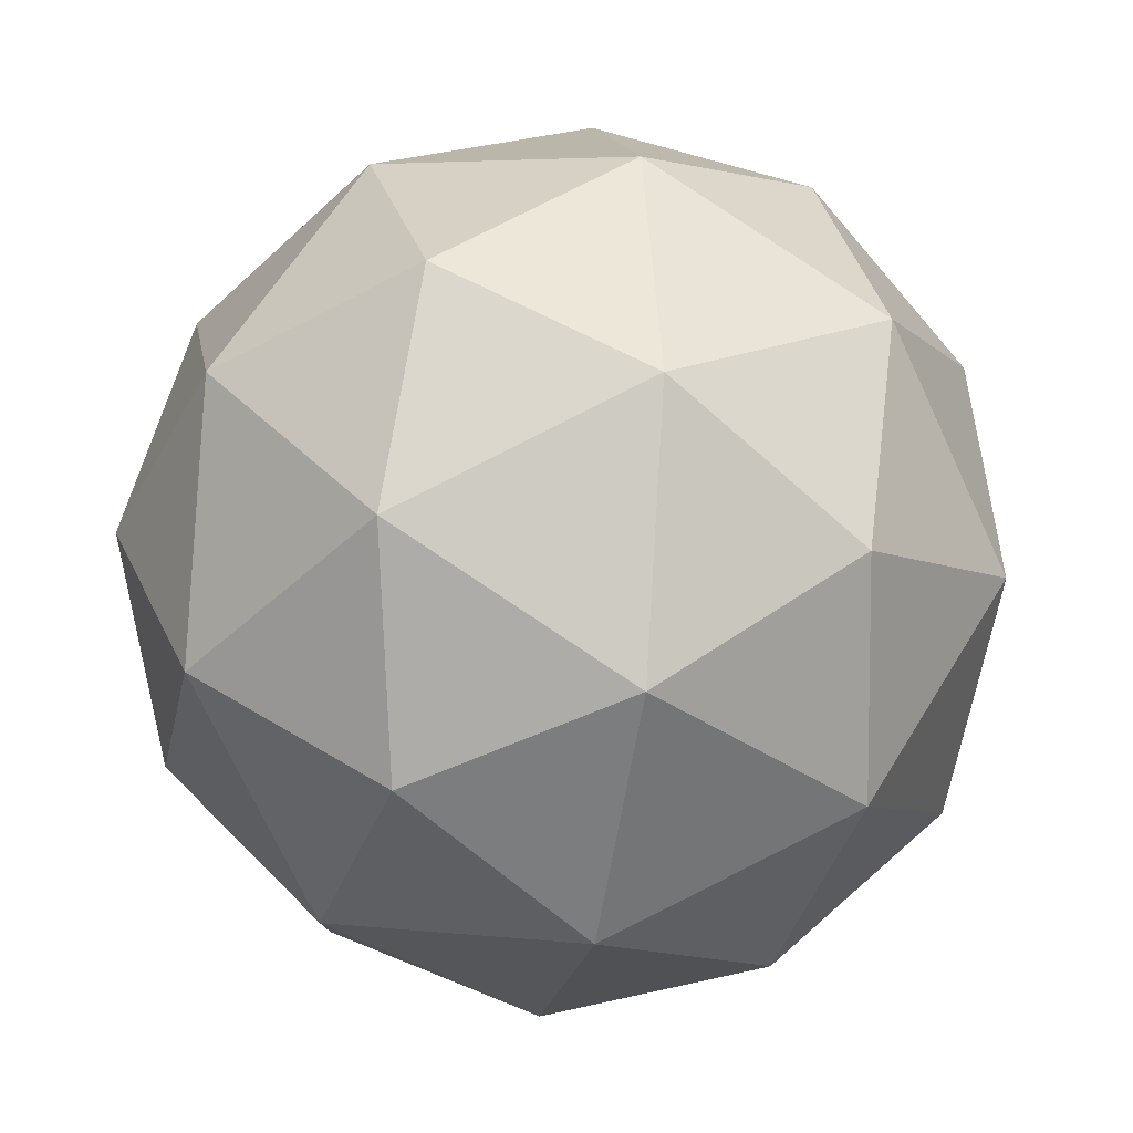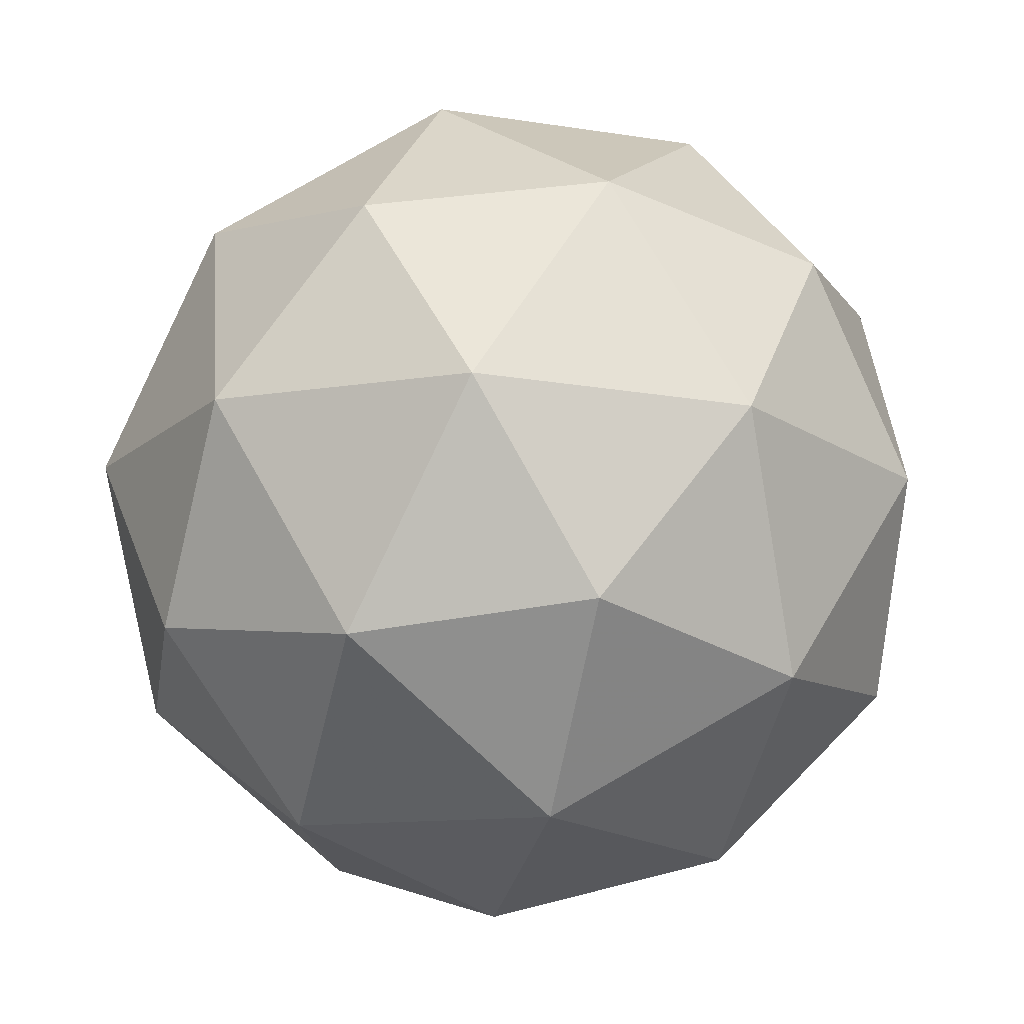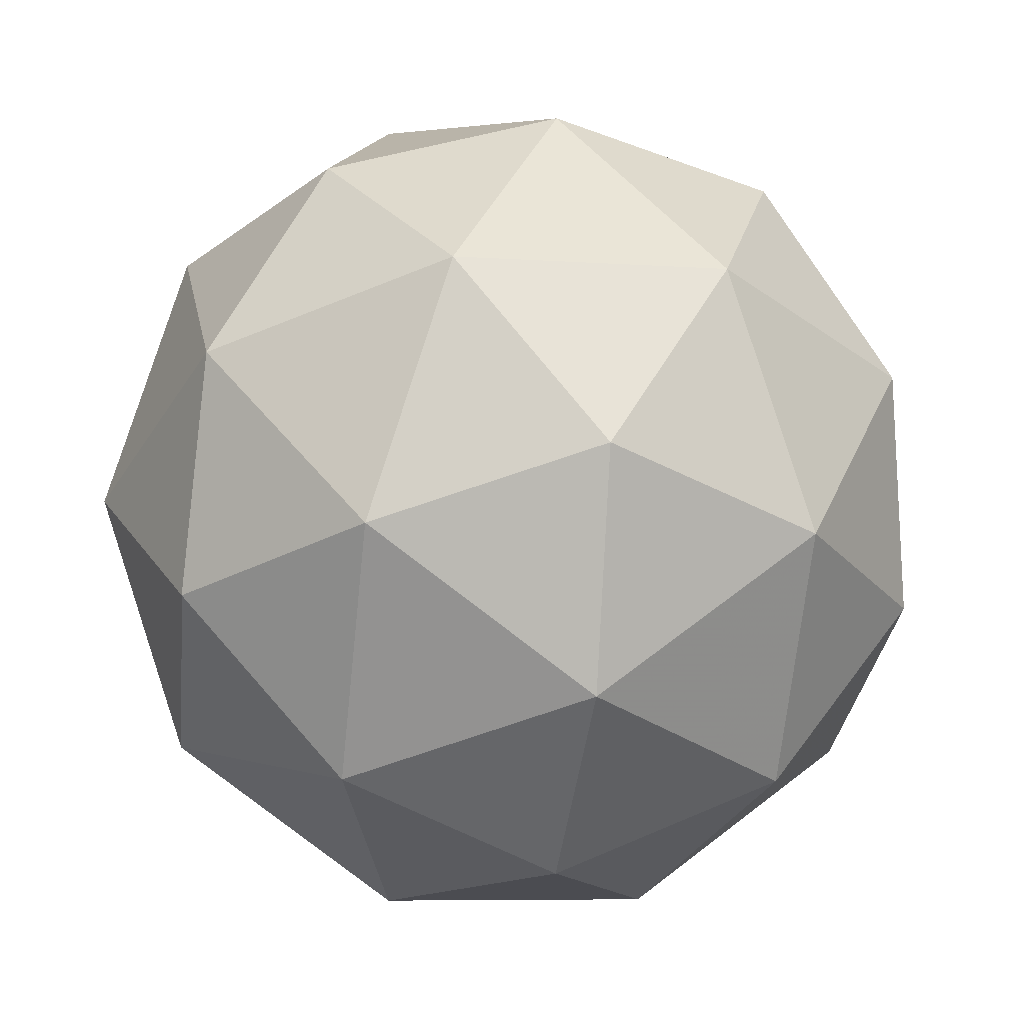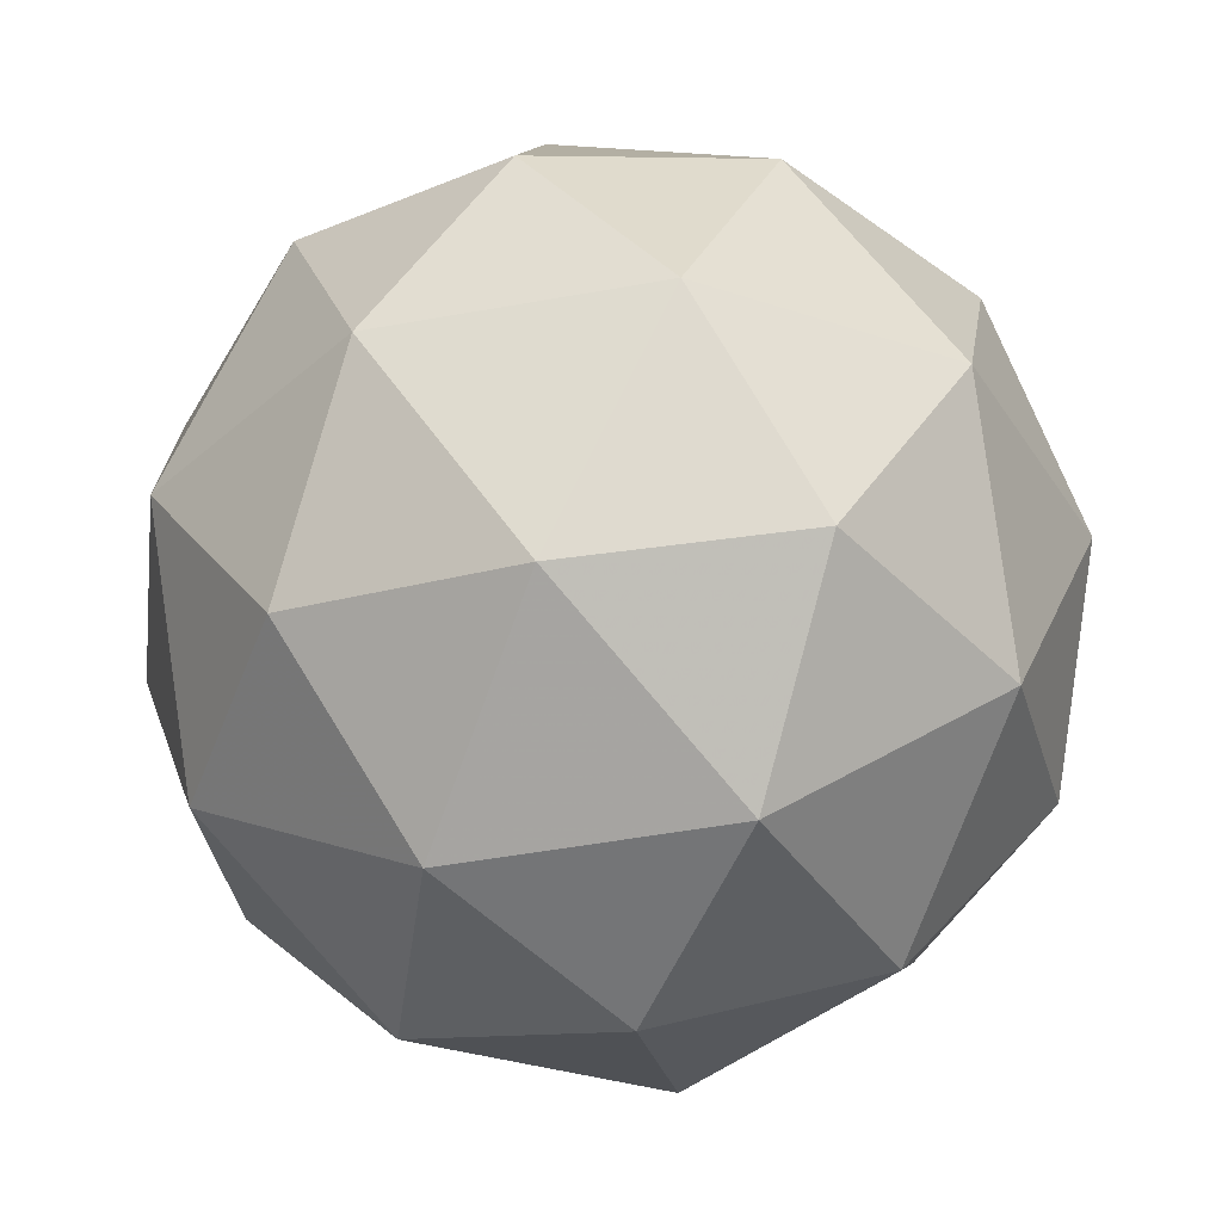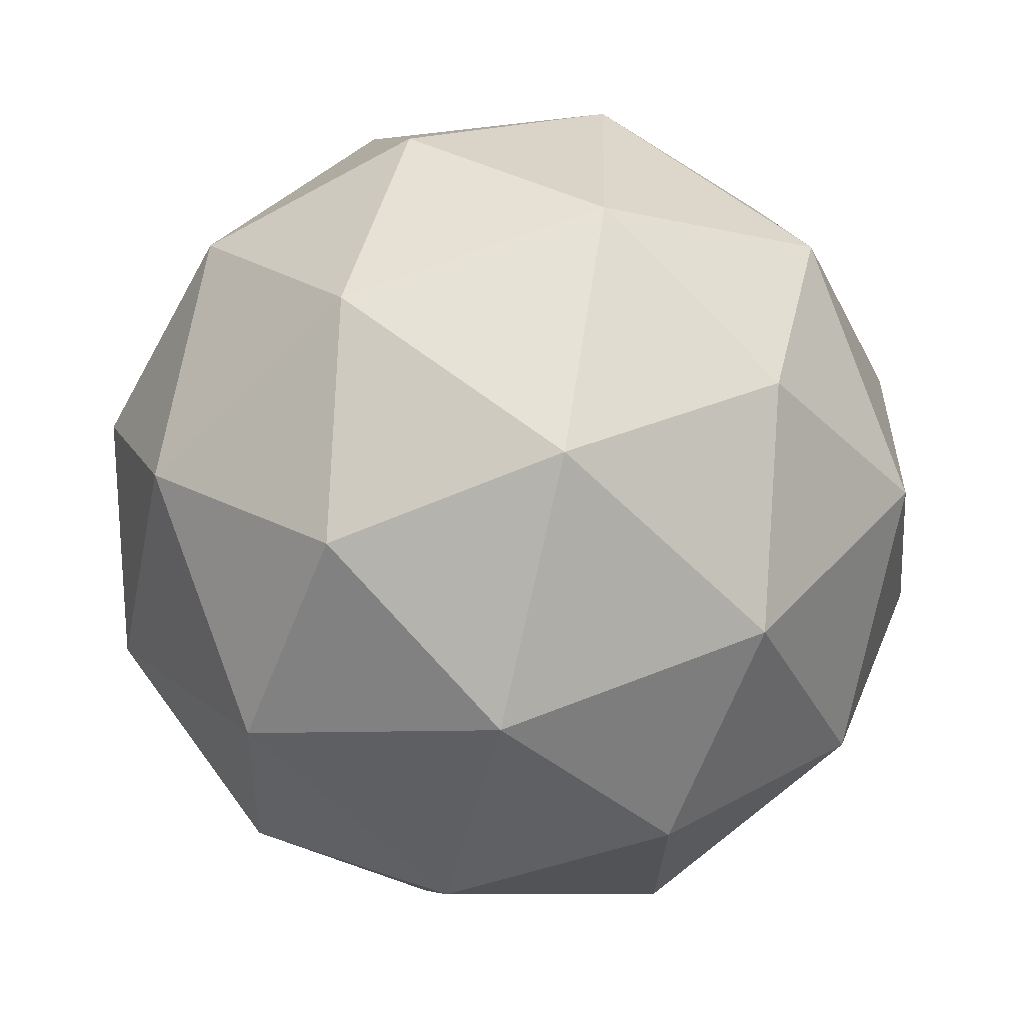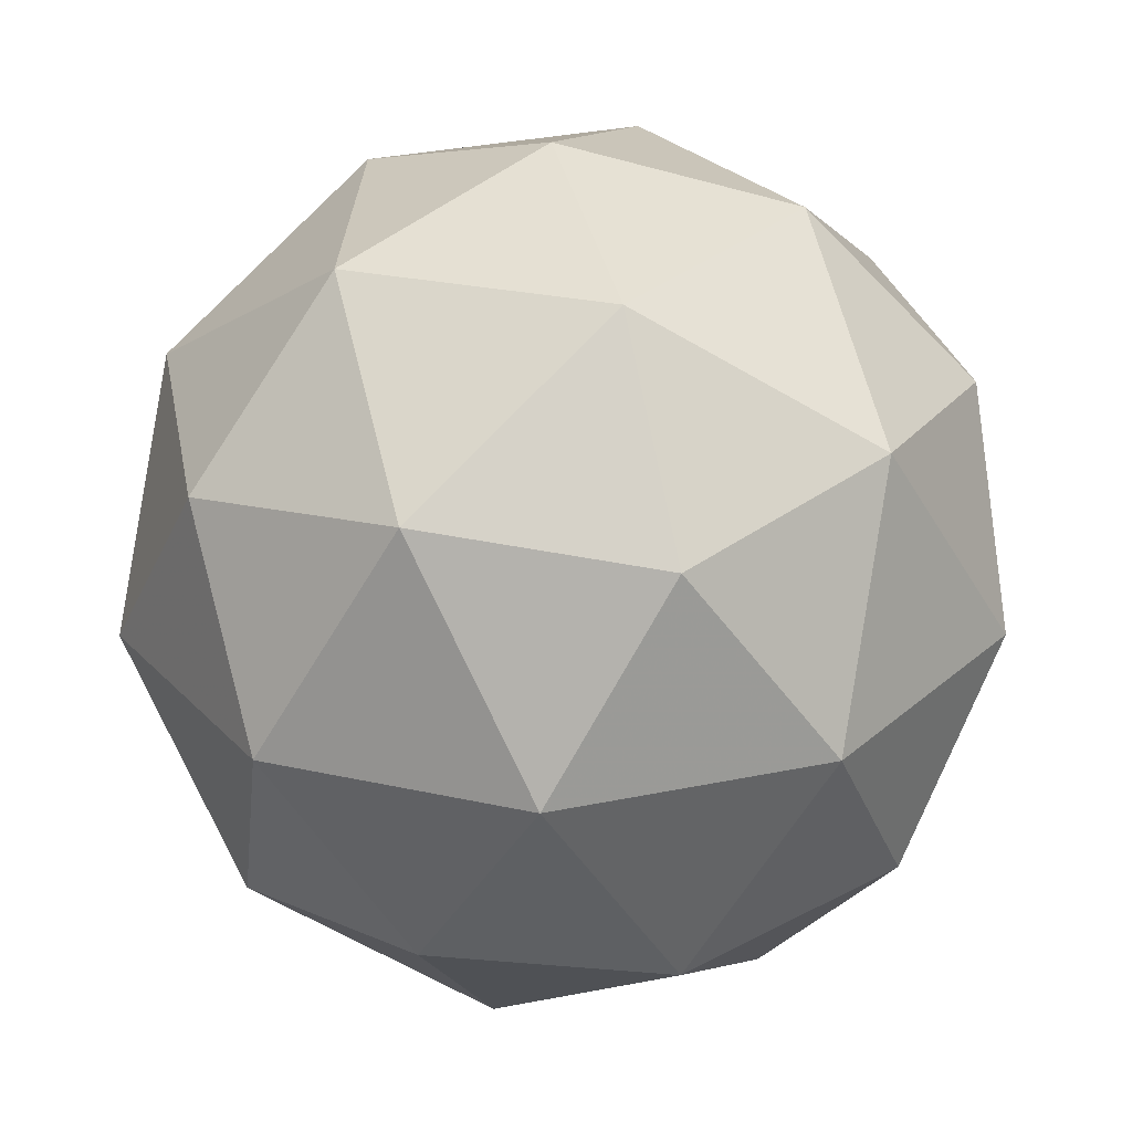
<metadata>
{"format":"obj","ext":"obj","renderer":"f3d","projection":"perspective","resolution":1024,"background":"white","views":[{"elev":24.3,"azim":1.2,"up":"+Z"},{"elev":1.9,"azim":-92.7,"up":"+Y"},{"elev":-70.2,"azim":124.1,"up":"+Z"},{"elev":60.4,"azim":-84.1,"up":"+Z"},{"elev":73.6,"azim":18.9,"up":"+Z"},{"elev":9.6,"azim":85.2,"up":"+Y"}]}
</metadata>
<code>
v 1.137 0.2964 -0.2392
v 1.067 0.318 -0.1991
v 1.142 0.3373 -0.1659
v 1.194 0.2736 -0.1815
v 1.152 0.2149 -0.2244
v 1.073 0.2423 -0.2352
v 1.08 0.3085 -0.1165
v 1.159 0.2811 -0.1057
v 1.165 0.2054 -0.1418
v 1.09 0.1861 -0.175
v 1.038 0.2498 -0.1594
v 1.094 0.227 -0.1017
v 1.144 0.3265 -0.2082
v 1.1 0.3152 -0.2277
v 1.102 0.3392 -0.1846
v 1.062 0.2834 -0.2253
v 1.103 0.2707 -0.249
v 1.175 0.2891 -0.2174
v 1.177 0.3131 -0.1743
v 1.15 0.2546 -0.2426
v 1.183 0.2412 -0.2087
v 1.112 0.2228 -0.2402
v 1.041 0.2878 -0.1808
v 1.045 0.2433 -0.202
v 1.11 0.3337 -0.136
v 1.066 0.3223 -0.1556
v 1.187 0.2801 -0.1389
v 1.156 0.3175 -0.1297
v 1.166 0.2011 -0.1853
v 1.191 0.2356 -0.1601
v 1.076 0.2058 -0.2112
v 1.122 0.1897 -0.2049
v 1.049 0.2822 -0.1322
v 1.12 0.3006 -0.1007
v 1.17 0.24 -0.1155
v 1.13 0.1842 -0.1563
v 1.055 0.2102 -0.1666
v 1.082 0.2688 -0.09831
v 1.057 0.2343 -0.1235
v 1.128 0.2527 -0.09194
v 1.132 0.2082 -0.1132
v 1.088 0.1968 -0.1327
f 1 14 13
f 2 14 16
f 1 13 18
f 1 18 20
f 1 20 17
f 2 16 23
f 3 15 25
f 4 19 27
f 5 21 29
f 6 22 31
f 2 23 26
f 3 25 28
f 4 27 30
f 5 29 32
f 6 31 24
f 7 33 38
f 8 34 40
f 9 35 41
f 10 36 42
f 11 37 39
f 39 42 12
f 39 37 42
f 37 10 42
f 42 41 12
f 42 36 41
f 36 9 41
f 41 40 12
f 41 35 40
f 35 8 40
f 40 38 12
f 40 34 38
f 34 7 38
f 38 39 12
f 38 33 39
f 33 11 39
f 24 37 11
f 24 31 37
f 31 10 37
f 32 36 10
f 32 29 36
f 29 9 36
f 30 35 9
f 30 27 35
f 27 8 35
f 28 34 8
f 28 25 34
f 25 7 34
f 26 33 7
f 26 23 33
f 23 11 33
f 31 32 10
f 31 22 32
f 22 5 32
f 29 30 9
f 29 21 30
f 21 4 30
f 27 28 8
f 27 19 28
f 19 3 28
f 25 26 7
f 25 15 26
f 15 2 26
f 23 24 11
f 23 16 24
f 16 6 24
f 17 22 6
f 17 20 22
f 20 5 22
f 20 21 5
f 20 18 21
f 18 4 21
f 18 19 4
f 18 13 19
f 13 3 19
f 16 17 6
f 16 14 17
f 14 1 17
f 13 15 3
f 13 14 15
f 14 2 15

</code>
